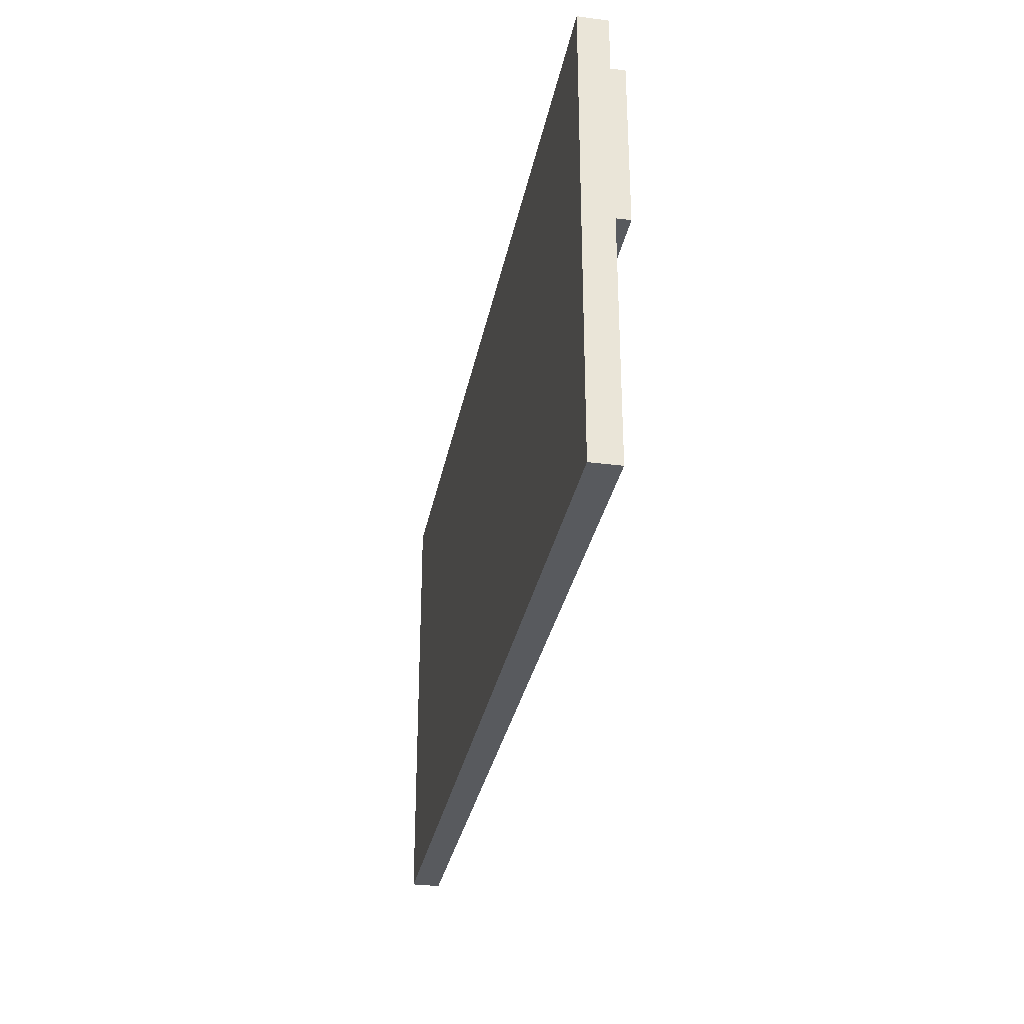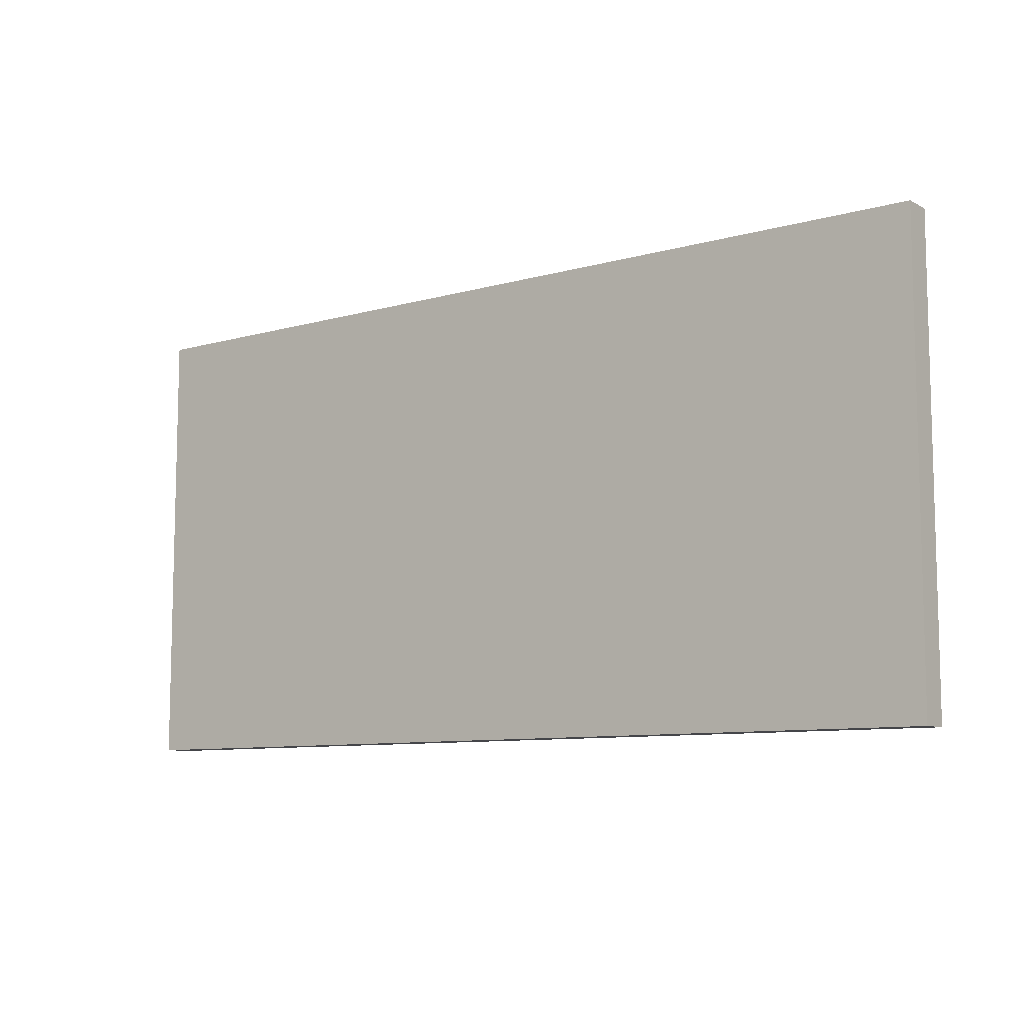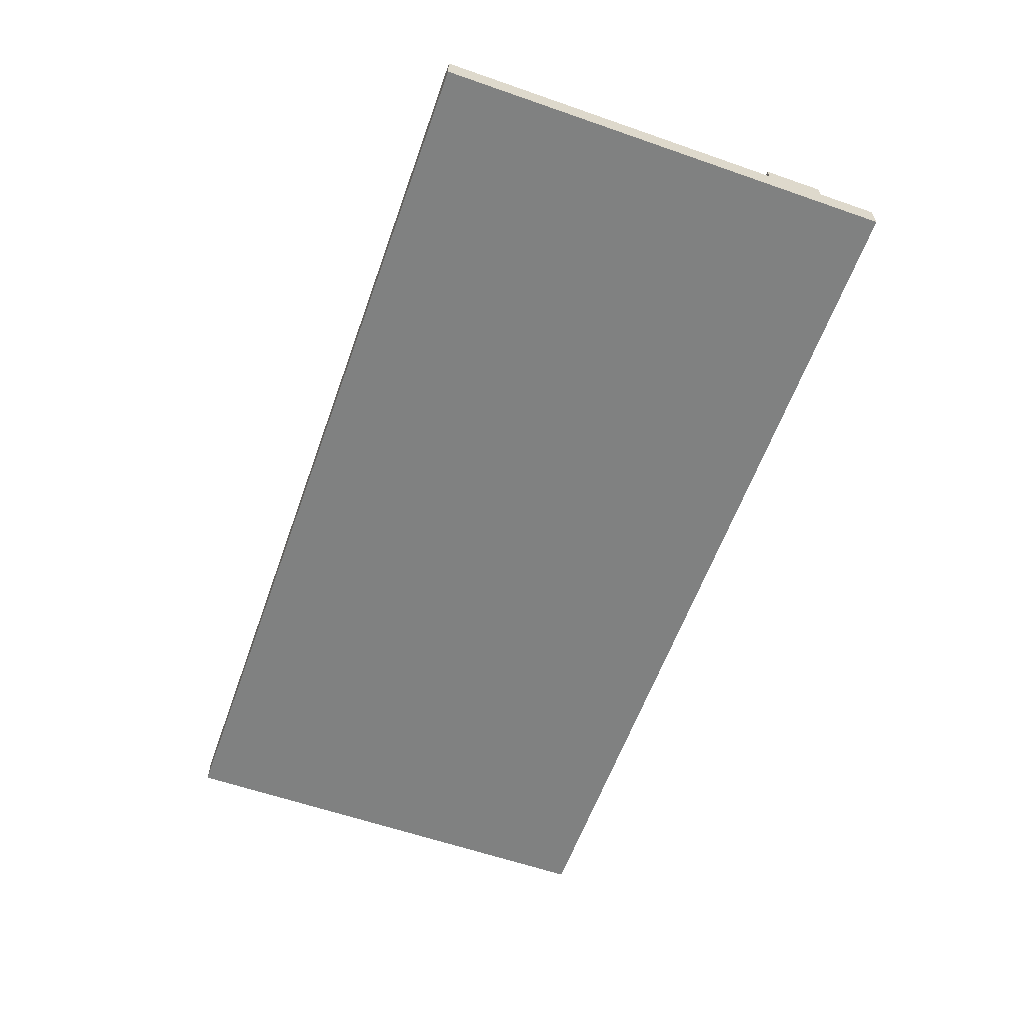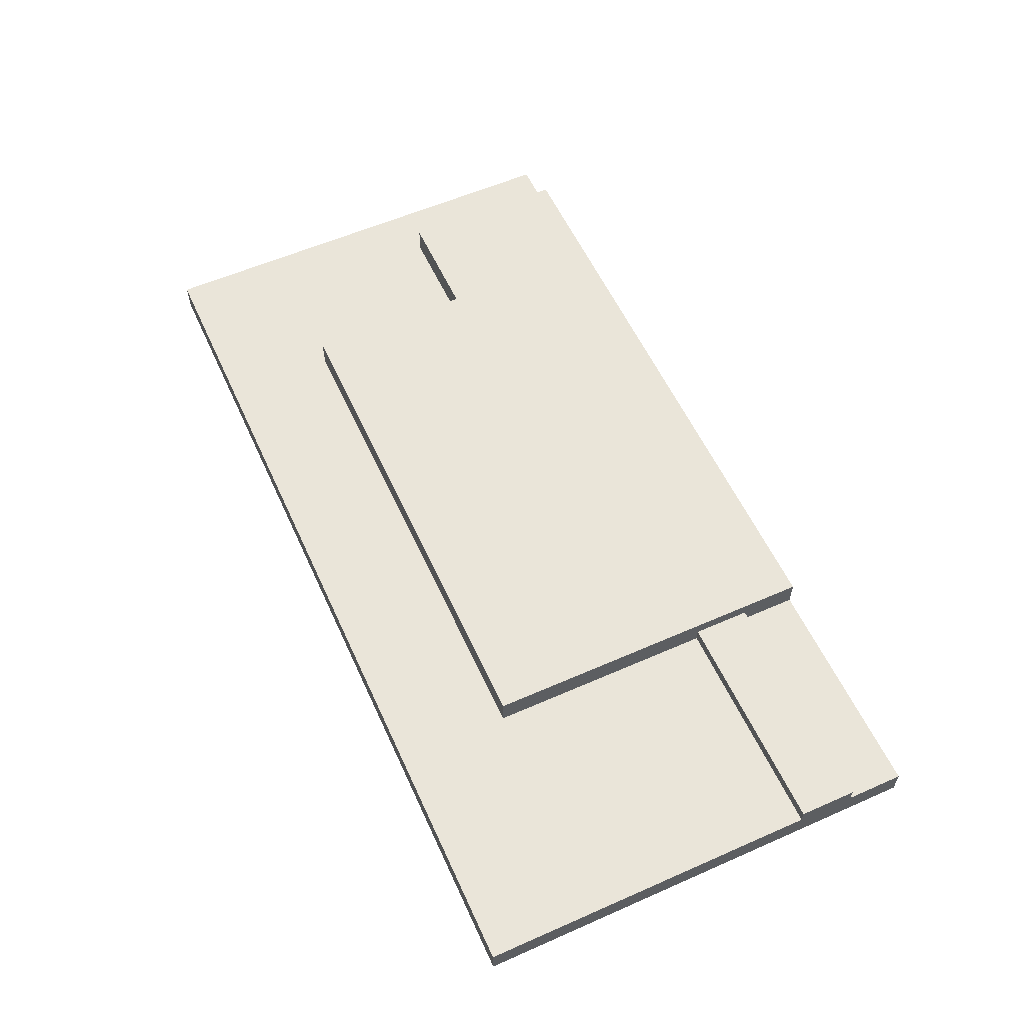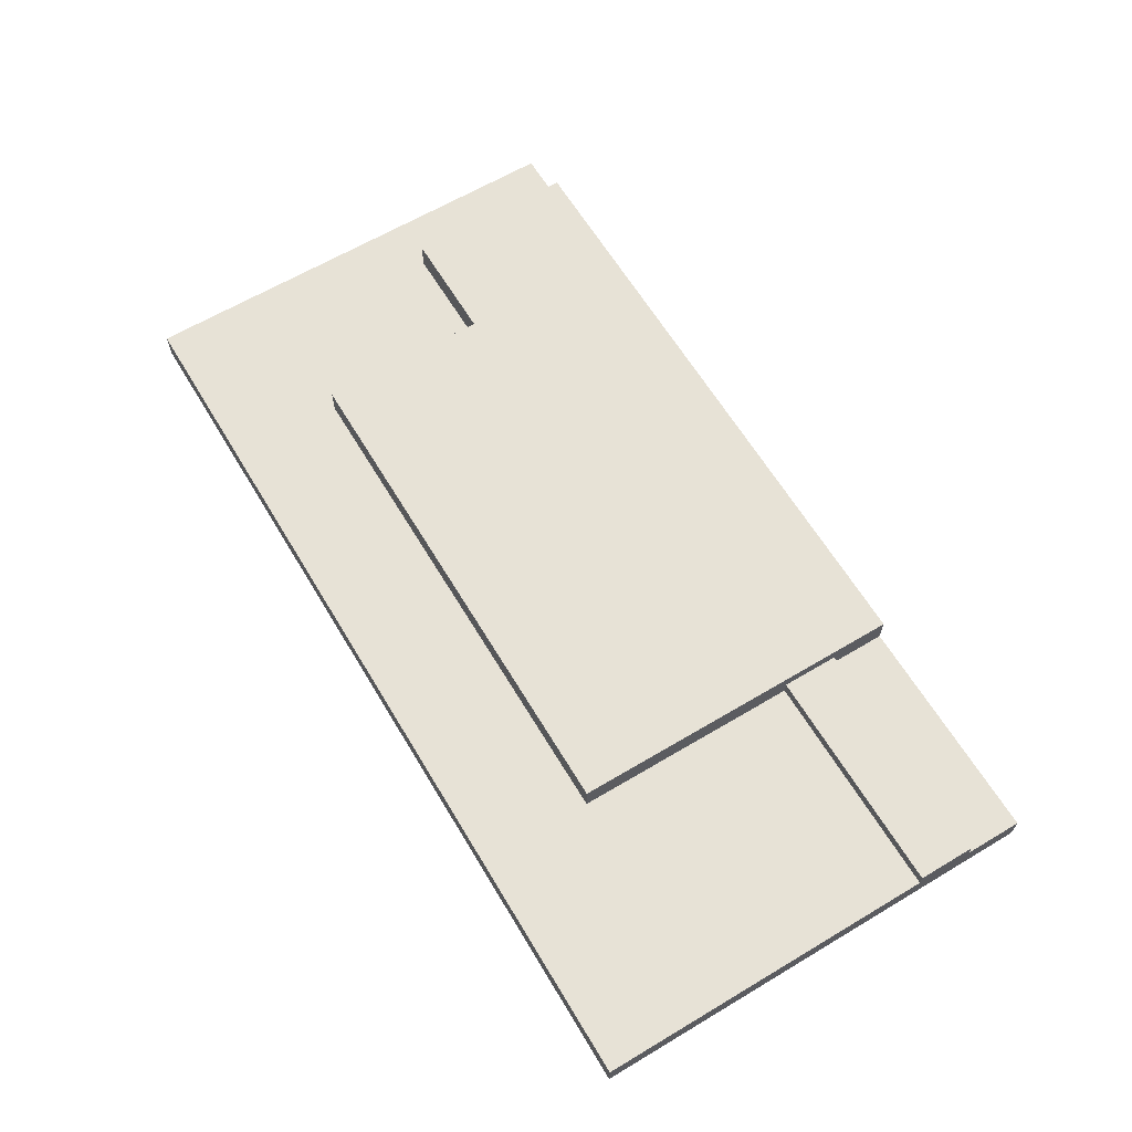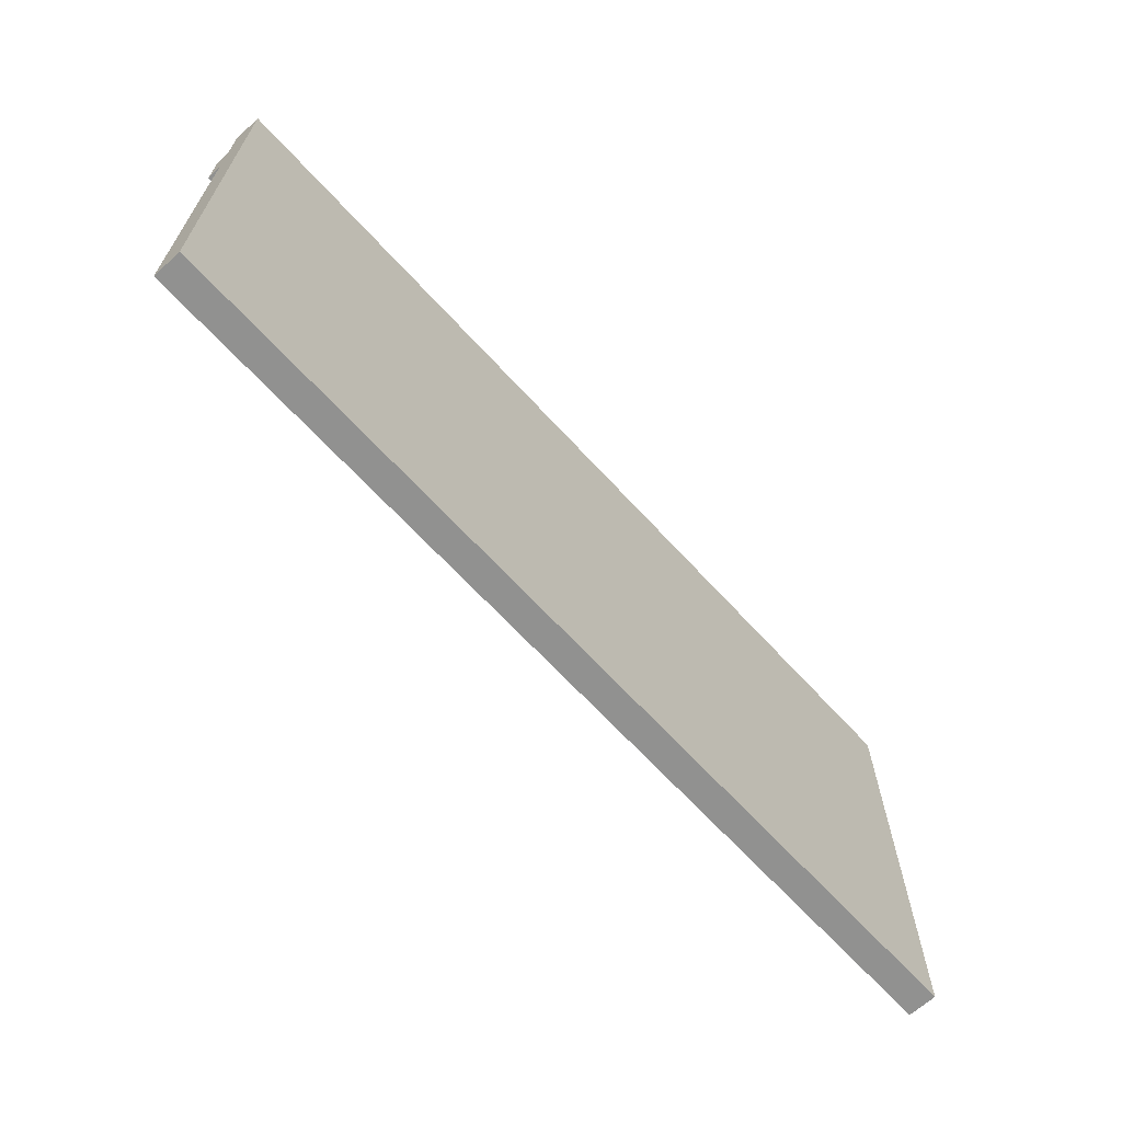
<metadata>
{"format":"obj","ext":"obj","renderer":"f3d","projection":"perspective","resolution":1024,"background":"white","views":[{"elev":-30.9,"azim":79.4,"up":"+Z"},{"elev":-9.0,"azim":37.0,"up":"+Z"},{"elev":-60.3,"azim":-109.6,"up":"+Y"},{"elev":57.8,"azim":-114.5,"up":"+Y"},{"elev":63.7,"azim":-121.0,"up":"+Y"},{"elev":-66.0,"azim":-47.6,"up":"+Z"}]}
</metadata>
<code>
g home-43
v -34 0 40
v -34 0 8
v -34 2 40
v -34 2 36
v -34 2 32
v -34 2 8
v -34 3 36
v -34 3 32
v -18 2 40
v -18 2 36
v -18 2 32
v -18 2 16
v -18 3 36
v -18 3 32
v -18 4 40
v -18 4 16
v 18 2 28
v 18 2 16
v 18 4 28
v 18 4 16
v 26 2 40
v 26 2 28
v 26 4 40
v 26 4 28
v 30 0 40
v 30 0 8
v 30 2 40
v 30 2 8
v -34 0 40
v -34 2 40
v -18 2 40
v -18 4 40
v 26 2 40
v 26 4 40
v 30 0 40
v 30 2 40
v -34 2 36
v -34 3 36
v -18 2 36
v -18 3 36
v -34 2 32
v -34 3 32
v -18 2 32
v -18 3 32
v 18 2 28
v 18 4 28
v 26 2 28
v 26 4 28
v -18 2 16
v -18 4 16
v 18 2 16
v 18 4 16
v -34 0 8
v -34 2 8
v 30 0 8
v 30 2 8
v -34 0 40
v 30 0 40
v -34 0 8
v 30 0 8
v -34 2 40
v -18 2 40
v 26 2 40
v 30 2 40
v -34 2 36
v -18 2 36
v -34 2 32
v -18 2 32
v 18 2 28
v 26 2 28
v -18 2 16
v 18 2 16
v -34 2 8
v 30 2 8
v -34 3 36
v -18 3 36
v -34 3 32
v -18 3 32
v -18 4 40
v 26 4 40
v 18 4 28
v 26 4 28
v -18 4 16
v 18 4 16
f 3 2 1
f 4 2 3
f 5 2 4
f 6 2 5
f 7 5 4
f 8 5 7
f 13 10 9
f 14 12 11
f 15 13 9
f 15 14 13
f 16 12 14
f 16 14 15
f 17 18 19
f 19 18 20
f 21 22 23
f 23 22 24
f 25 26 27
f 27 26 28
f 31 30 29
f 33 31 29
f 33 32 31
f 34 32 33
f 35 33 29
f 36 33 35
f 39 38 37
f 40 38 39
f 41 42 43
f 43 42 44
f 45 46 47
f 47 46 48
f 49 50 51
f 51 50 52
f 53 54 55
f 55 54 56
f 59 58 57
f 60 58 59
f 61 62 65
f 65 62 66
f 63 64 70
f 67 68 71
f 69 70 72
f 67 71 73
f 71 72 73
f 72 70 74
f 73 72 74
f 70 64 74
f 75 76 77
f 77 76 78
f 79 80 81
f 81 80 82
f 79 81 83
f 83 81 84

</code>
